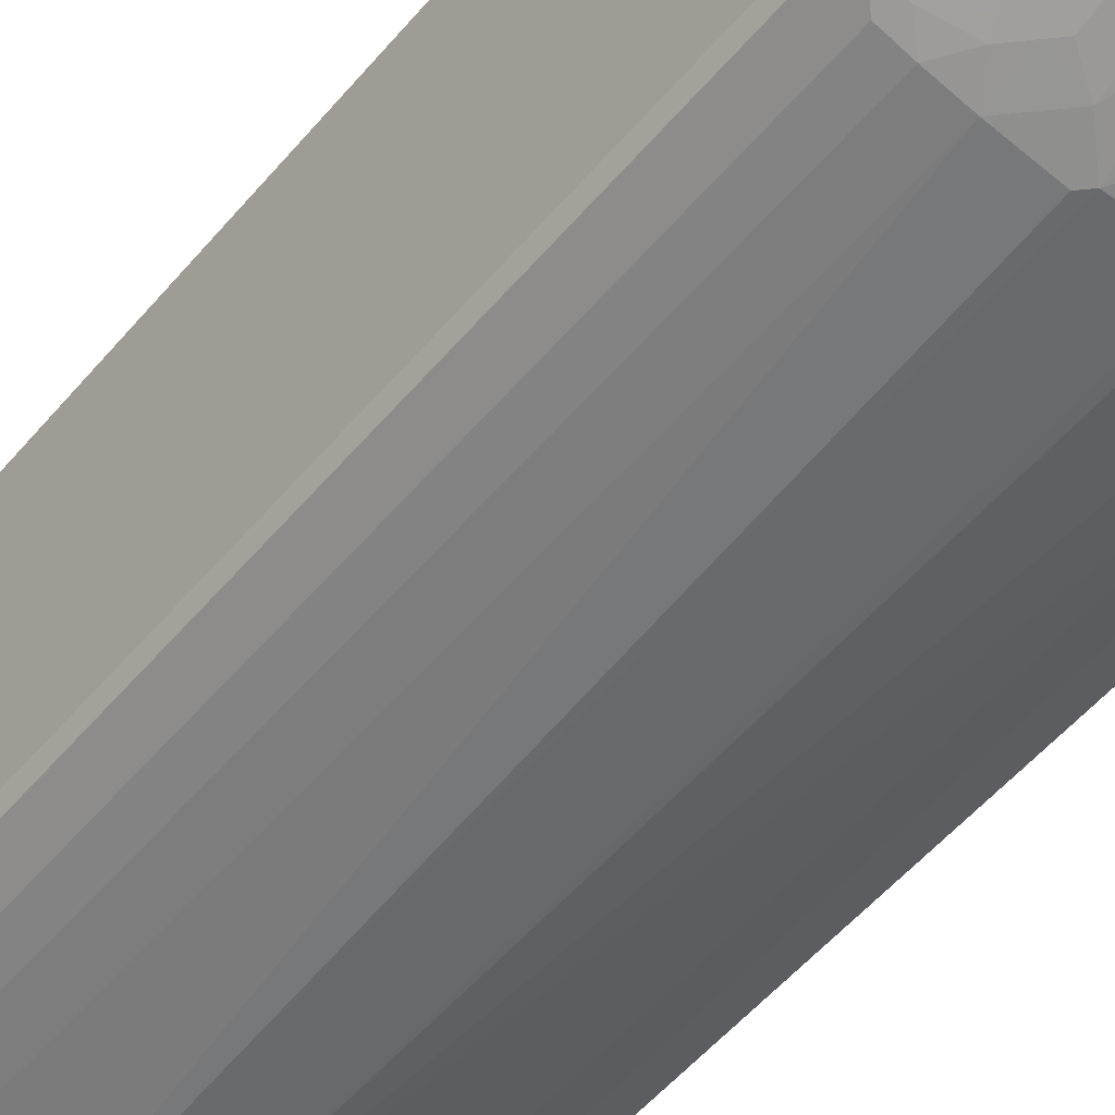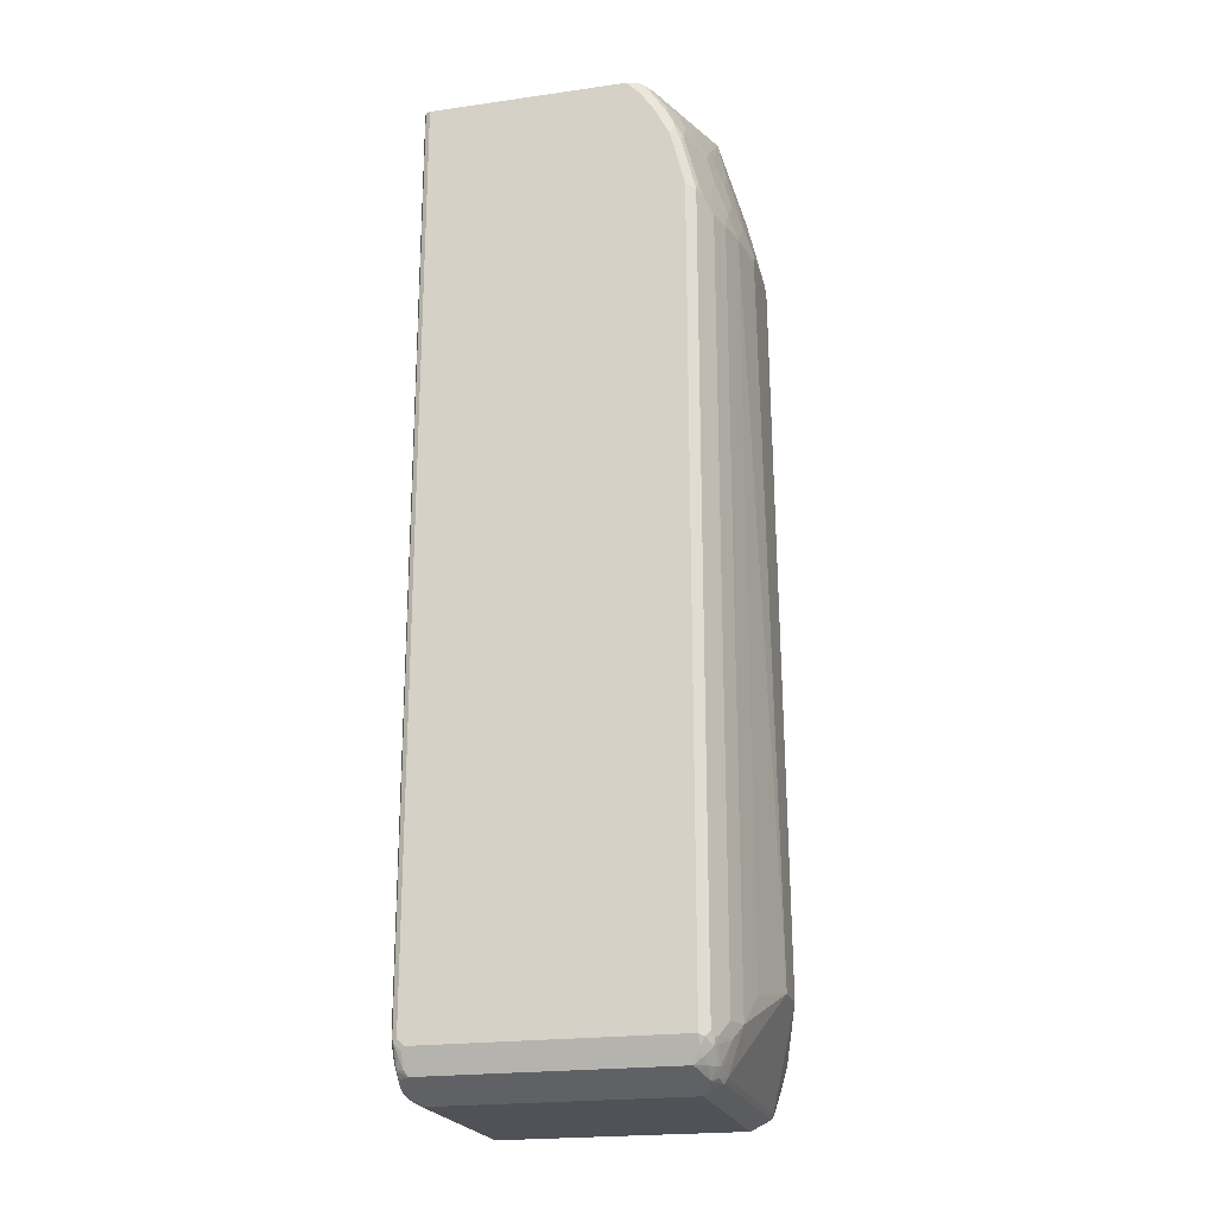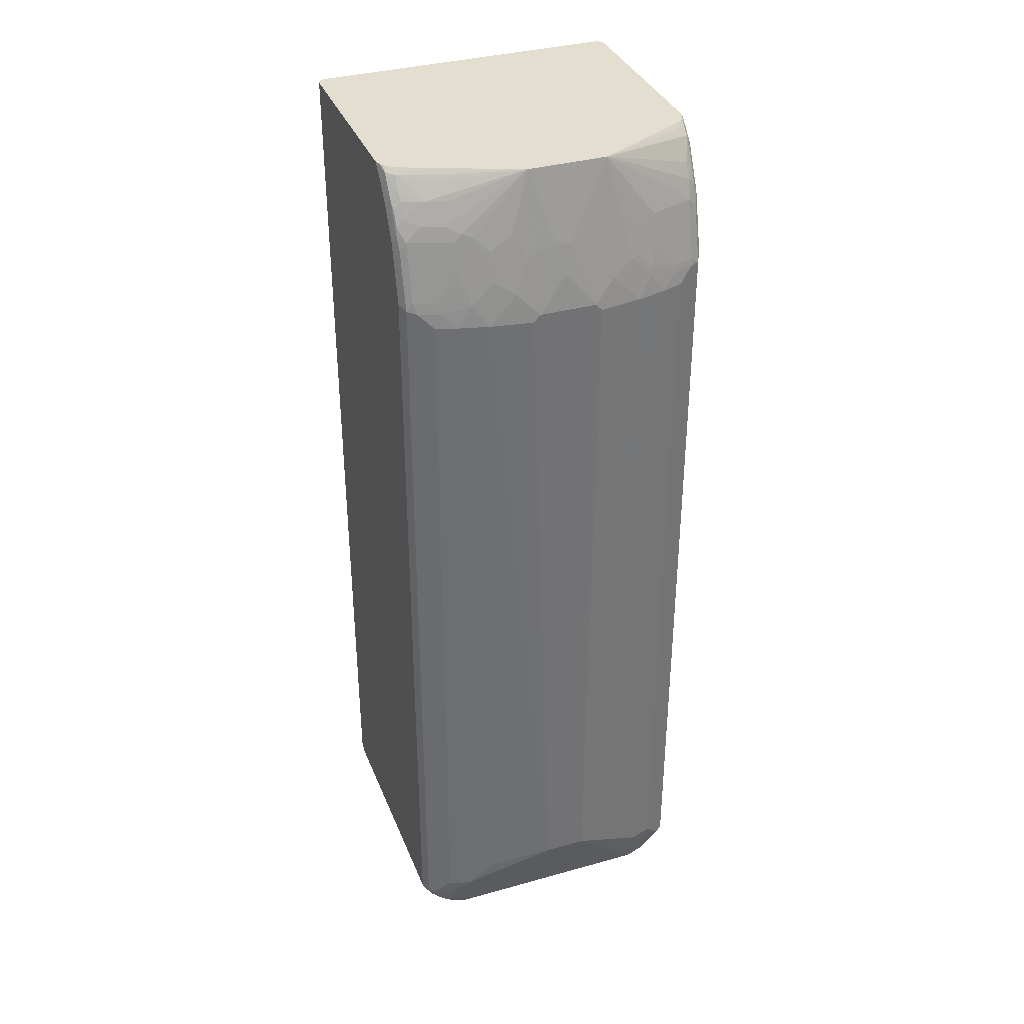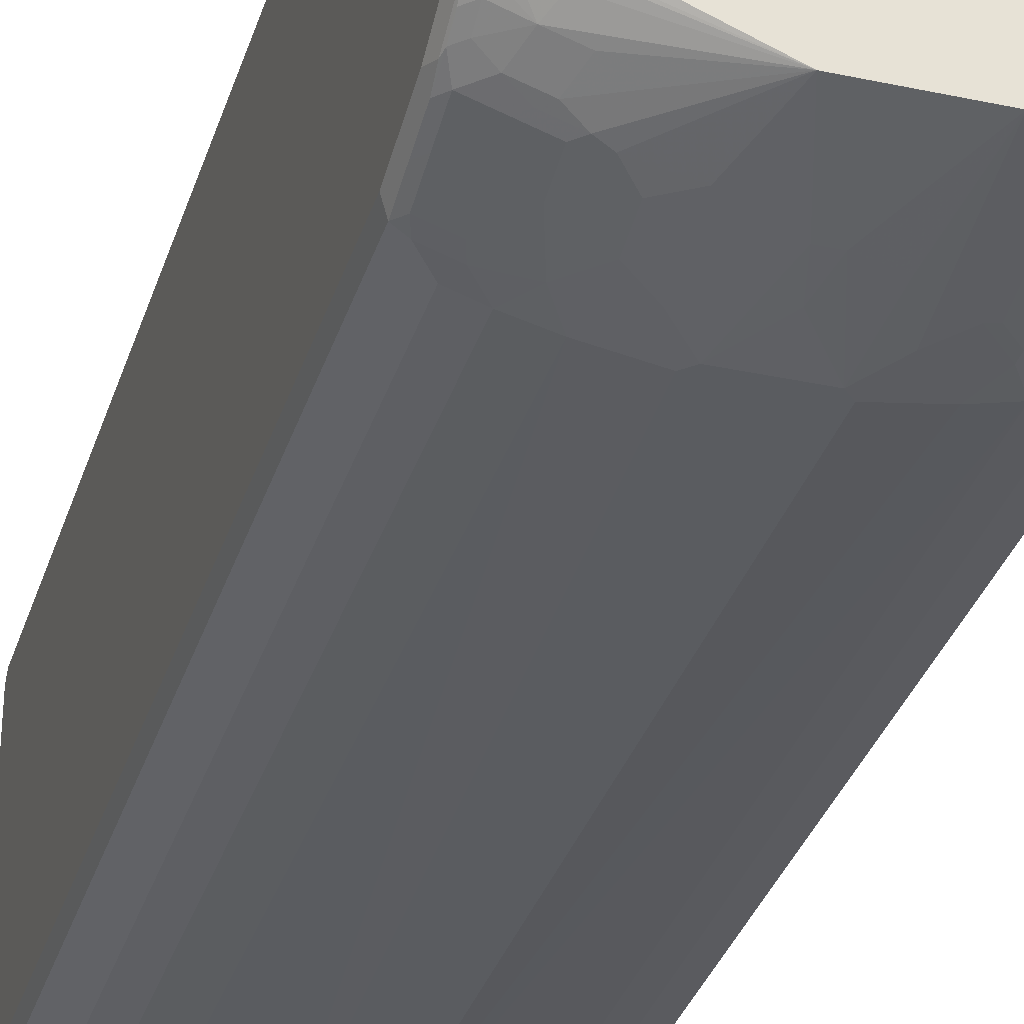
<metadata>
{"format":"obj","ext":"obj","renderer":"f3d","projection":"perspective","resolution":1024,"background":"white","views":[{"elev":-52.3,"azim":141.4,"up":"+Z"},{"elev":-21.5,"azim":104.0,"up":"+Y"},{"elev":35.8,"azim":159.8,"up":"+Y"},{"elev":-33.3,"azim":163.6,"up":"+Z"}]}
</metadata>
<code>
v 0 0.2681 0.227
v 0.02062 0.2681 0.227
v -0.03093 0.2785 0.227
v -0.02062 -0.6705 0.2166
v 0.04123 0.2785 0.227
v 0.03093 -0.6705 0.2166
v -0.05154 0.2991 0.227
v -0.03093 -0.6602 0.2166
v -0.1186 -0.7479 0.214
v 0.06189 0.2991 0.227
v 0.04123 -0.6602 0.2166
v 0.1754 -0.9284 0.2063
v -0.06189 0.3198 0.227
v -0.2166 -0.8768 0.2063
v -0.2063 -0.8974 0.2063
v -0.1857 -0.9182 0.2063
v -0.1754 -0.9284 0.2063
v 0.0722 0.3094 0.227
v 0.05154 -0.6395 0.2166
v 0.1857 -0.9182 0.2063
v 0.2063 -0.8974 0.2063
v 0.2166 -0.8768 0.2063
v 0.187 -0.9284 0.2037
v 0.1788 -0.9353 0.2029
v -0.06189 0.3714 0.227
v -0.1547 0.04113 0.2166
v -0.2235 -0.8734 0.2029
v -0.2218 -0.8924 0.2011
v -0.2166 0.4443 0.2063
v -0.2181 0.4443 0.2056
v -0.2115 -0.913 0.2011
v -0.184 -0.9267 0.2046
v -0.1719 -0.9353 0.2029
v 0.165 0.0515 0.2166
v 0.0722 0.3714 0.227
v 0.1973 -0.9182 0.2037
v 0.2076 -0.9078 0.2037
v 0.2179 -0.8872 0.2037
v 0.2235 -0.8768 0.2029
v 0.2171 0.4443 0.2061
v 0.2166 0.4443 0.2063
v 0.1986 -0.9232 0.2011
v 0.1754 -0.9388 0.196
v 0.1822 -0.9353 0.196
v 0.1831 -0.9336 0.2011
v 0.1513 -0.9422 0.1994
v 0.1582 -0.9456 0.1925
v 0.1547 -0.9491 0.1857
v -0.03093 0.4023 0.227
v -0.1547 0.06186 0.2166
v -0.227 -0.8768 0.196
v -0.2235 0.4443 0.2029
v -0.227 -0.8872 0.1857
v -0.2201 -0.901 0.1891
v -0.01031 0.4125 0.227
v -0.01031 0.4195 0.2235
v -0.2098 -0.9216 0.1891
v -0.2011 -0.9232 0.2011
v -0.1805 -0.9336 0.2011
v -0.1754 -0.9388 0.196
v -0.1582 -0.9422 0.1994
v 0.165 0.06186 0.2166
v 0.04123 0.4023 0.227
v 0.2089 -0.913 0.2011
v 0.2192 -0.8924 0.2011
v 0.2243 -0.882 0.2011
v 0.227 -0.8768 0.196
v 0.2235 0.4443 0.2029
v 0.02062 0.4195 0.2235
v 0.02577 0.4177 0.2244
v 0.02062 0.4125 0.227
v 0.2098 -0.9216 0.1857
v 0.1891 -0.9318 0.196
v -0.1547 -0.9491 0.1857
v 0.1547 -0.9491 -0.1651
v -0.227 0.4443 0.196
v -0.227 -0.8872 -0.1754
v -0.2201 -0.901 -0.1719
v -0.2098 -0.9216 -0.1616
v -0.1822 -0.9353 0.1925
v -0.1891 -0.9318 0.1994
v 0.214 -0.913 0.1908
v 0.2205 -0.8974 0.196
v 0.2243 -0.8924 0.1908
v 0.227 -0.8872 0.1857
v 0.227 0.4443 0.196
v 0.2098 -0.9216 -0.1651
v 0.2201 -0.901 0.1857
v -0.1547 -0.9491 -0.1651
v 0.1547 -0.9353 -0.1925
v 0.1599 -0.9465 -0.1702
v 0.1822 -0.9353 -0.1754
v -0.227 0.4443 -0.09282
v -0.2201 -0.8872 -0.1891
v -0.2235 -0.894 -0.1788
v -0.227 0.2681 -0.1754
v -0.2011 -0.9232 -0.1779
v -0.2029 -0.925 -0.1685
v -0.1822 -0.9353 -0.1788
v -0.2132 -0.9146 -0.1685
v -0.2115 -0.913 -0.1779
v 0.227 -0.8872 -0.1754
v 0.227 0.4443 -0.09282
v 0.2011 -0.9258 -0.1702
v 0.2011 -0.9207 -0.1805
v 0.2115 -0.9104 -0.1805
v 0.2201 -0.901 -0.1754
v 0.1805 -0.9362 -0.1805
v -0.165 -0.9362 -0.187
v -0.1547 -0.9353 -0.1925
v 0.1599 -0.9362 -0.1908
v -0.1599 -0.9336 -0.1934
v 0.1547 -0.9284 -0.196
v 0.165 -0.9297 -0.1934
v -0.2231 0.4443 -0.1029
v -0.2243 0.4383 -0.1083
v -0.2243 0.4281 -0.1186
v -0.2243 0.4177 -0.129
v -0.227 0.4125 -0.1238
v -0.2115 -0.8924 -0.1934
v -0.2115 -0.9026 -0.1883
v -0.2218 -0.8924 -0.1831
v -0.2201 0.2579 -0.1891
v -0.227 0.3508 -0.1547
v -0.2243 0.2733 -0.1805
v -0.1908 -0.9232 -0.1883
v -0.1805 -0.9336 -0.1831
v -0.2011 -0.913 -0.1883
v 0.2235 -0.8906 -0.1822
v 0.2201 -0.8836 -0.1891
v 0.227 0.2681 -0.1754
v 0.224 0.4443 -0.1039
v 0.227 0.4229 -0.1134
v 0.2218 0.4383 -0.1186
v 0.1908 -0.9207 -0.1908
v 0.2115 -0.9 -0.1908
v 0.2218 -0.8948 -0.1805
v 0.1754 -0.9318 -0.1891
v -0.1754 -0.9318 -0.1891
v -0.1805 -0.9232 -0.1934
v -0.1754 -0.9182 -0.196
v -0.1805 -0.8924 -0.2037
v -0.1599 -0.8716 -0.2141
v -0.1547 -0.9284 -0.196
v 0.1754 -0.9182 -0.196
v 0.02062 -0.8047 -0.2476
v 0.1547 -0.8665 -0.2166
v 0.1857 -0.9194 -0.1934
v -0.2229 0.4443 -0.1034
v -0.2192 0.4383 -0.1186
v -0.2192 0.4281 -0.129
v -0.227 0.3919 -0.1341
v -0.2201 0.3919 -0.1479
v -0.2243 0.3765 -0.1496
v -0.1908 -0.8716 -0.2037
v -0.1908 -0.913 -0.1934
v -0.2243 0.3146 -0.1702
v -0.2201 0.3404 -0.1685
v -0.2076 0.2681 -0.1934
v -0.2063 0.2579 -0.196
v -0.1926 0.2373 -0.2029
v -0.2243 0.3558 -0.1599
v 0.2132 -0.8906 -0.1925
v 0.1926 -0.87 -0.2029
v 0.2201 0.2613 -0.1891
v 0.227 0.3508 -0.1547
v 0.2218 0.4443 -0.1083
v 0.227 0.3919 -0.1341
v 0.2218 0.4075 -0.1393
v 0.2098 0.4367 -0.1272
v 0.2103 0.4443 -0.1174
v 0.2152 0.4443 -0.1142
v 0.2173 0.4443 -0.1127
v 0.2115 0.4177 -0.1393
v 0.2063 -0.8988 -0.1934
v -0.1547 -0.8665 -0.2166
v -0.04123 -0.8047 -0.2476
v 0.1754 -0.8872 -0.2063
v 0.02062 -0.7943 -0.2476
v 0.1135 -0.8253 -0.2269
v 0.1857 -0.8665 -0.2063
v 0.1547 0.2373 -0.2166
v -0.217 0.4443 -0.1127
v -0.2164 0.4443 -0.1132
v -0.0722 0.4443 -0.1871
v -0.2098 0.3989 -0.1513
v -0.214 0.3971 -0.1496
v -0.2201 0.3714 -0.1582
v -0.1857 -0.8665 -0.2063
v -0.1857 0.2373 -0.2063
v -0.2076 0.3508 -0.1728
v -0.1767 0.2681 -0.2037
v -0.1767 0.3094 -0.1934
v -0.1754 0.2579 -0.2063
v 0.2063 -0.8872 -0.196
v 0.1926 0.2337 -0.2029
v 0.1857 0.2373 -0.2063
v 0.2063 0.2579 -0.196
v 0.2115 0.2733 -0.1908
v 0.2201 0.3026 -0.1788
v 0.2201 0.3438 -0.1685
v 0.2218 0.3662 -0.1599
v 0.2201 0.3954 -0.1479
v 0.2098 0.4057 -0.1479
v 0.2201 0.3748 -0.1582
v 0.1702 0.4281 -0.1496
v 0.1582 0.4367 -0.1479
v 0.04266 0.4443 -0.1871
v 0.1896 0.4443 -0.1277
v 0.1805 0.4075 -0.1599
v -0.1547 0.2373 -0.2166
v -0.04123 -0.7943 -0.2476
v 0.04123 0.2475 -0.2372
v 0.05154 0.2373 -0.2372
v 0.1135 0.2373 -0.2269
v 0.1341 0.2681 -0.2166
v 0.1754 0.2579 -0.2063
v -0.1031 0.2991 -0.2166
v -0.1031 0.3404 -0.2063
v -0.1148 0.3404 -0.2037
v -0.1354 0.361 -0.1934
v -0.1457 0.3508 -0.1934
v -0.187 0.3714 -0.1728
v -0.2098 0.3782 -0.1616
v -0.01031 0.3404 -0.2166
v -0.05154 0.33 -0.2166
v -0.0722 0.2785 -0.2269
v -0.214 0.3765 -0.1599
v -0.1354 0.2785 -0.2141
v -0.1457 0.3094 -0.2037
v -0.1341 0.2681 -0.2166
v 0.1805 0.2733 -0.2011
v 0.2115 0.3146 -0.1805
v 0.2115 0.3558 -0.1702
v 0.2098 0.3851 -0.1582
v 0.1496 0.4075 -0.1702
v 0.1599 0.3765 -0.1805
v 0.1393 0.3662 -0.1908
v 0.1238 0.361 -0.196
v 0.0722 0.361 -0.2063
v 0.05154 0.33 -0.2166
v 0.01031 0.3404 -0.2166
v 0.1908 0.3765 -0.1702
v -0.1135 0.2373 -0.2269
v -0.05154 0.2373 -0.2372
v -0.04123 0.2475 -0.2372
v 0.0722 0.2785 -0.2269
v 0 0.2991 -0.2269
v 0.1135 0.2888 -0.2166
v 0.1393 0.2836 -0.2115
v 0.1496 0.3146 -0.2011
v -0.1135 0.2888 -0.2166
v -0.1148 0.2991 -0.2141
v -0.1251 0.2888 -0.2141
v 0.1805 0.3146 -0.1908
v 0.1805 0.3558 -0.1805
v 0.1702 0.3662 -0.1805
v 0.1496 0.3558 -0.1908
v 0.1341 0.3508 -0.196
v 0.1324 0.3593 -0.1943
v 0.1031 0.3404 -0.2063
v 0.0722 0.3198 -0.2166
v 0.1031 0.2991 -0.2166
v 0.1186 0.3456 -0.2011
v 0.1289 0.294 -0.2115
f 1 2 5
f 157 162 158
f 155 190 189
f 155 161 190
f 154 188 162
f 153 228 188
f 153 187 228
f 151 187 153
f 151 186 187
f 151 185 186
f 150 185 151
f 150 184 185
f 150 183 184
f 149 183 150
f 148 178 175
f 147 197 181
f 147 182 197
f 147 215 182
f 147 180 215
f 147 181 178
f 146 180 147
f 146 215 180
f 146 179 215
f 146 212 179
f 146 177 212
f 145 178 148
f 144 176 177
f 143 189 176
f 143 155 189
f 142 155 143
f 158 162 188
f 140 142 141
f 158 188 191
f 159 192 194
f 174 204 210
f 170 210 206
f 170 174 210
f 170 209 171
f 170 208 209
f 170 207 208
f 170 206 207
f 169 205 203
f 169 202 205
f 169 204 174
f 169 203 204
f 166 169 168
f 166 202 169
f 166 201 202
f 166 200 201
f 165 233 200
f 165 199 233
f 165 198 199
f 165 197 198
f 165 196 197
f 164 197 196
f 164 181 197
f 164 195 181
f 163 175 195
f 163 195 164
f 160 194 190
f 159 193 192
f 159 191 193
f 159 194 160
f 158 191 159
f 175 178 195
f 140 156 142
f 135 175 136
f 120 156 128
f 120 142 156
f 120 155 142
f 118 124 152
f 118 154 124
f 118 188 154
f 118 153 188
f 118 151 153
f 118 152 119
f 117 151 118
f 116 149 150
f 116 151 117
f 116 150 151
f 115 149 116
f 114 148 138
f 114 145 148
f 113 178 145
f 113 147 178
f 113 146 147
f 113 177 146
f 113 144 177
f 113 145 114
f 112 144 113
f 112 176 144
f 112 143 176
f 112 142 143
f 112 141 142
f 112 140 141
f 112 139 140
f 120 128 121
f 136 175 163
f 120 123 155
f 123 157 158
f 135 148 175
f 135 138 148
f 134 174 170
f 134 169 174
f 134 173 167
f 134 172 173
f 134 171 172
f 134 170 171
f 133 169 134
f 133 168 169
f 132 134 167
f 131 200 166
f 131 165 200
f 130 196 165
f 130 164 196
f 130 163 164
f 130 136 163
f 129 136 130
f 126 139 127
f 126 140 139
f 126 156 140
f 126 128 156
f 124 162 157
f 124 154 162
f 123 161 155
f 123 190 161
f 123 160 190
f 123 159 160
f 123 158 159
f 123 125 157
f 111 114 138
f 176 189 190
f 176 211 212
f 229 254 252
f 227 244 252
f 227 245 244
f 227 246 245
f 226 246 227
f 225 246 226
f 225 248 246
f 225 242 248
f 222 229 230
f 222 254 229
f 220 222 221
f 220 254 222
f 220 253 254
f 218 227 252
f 218 220 219
f 218 253 220
f 218 252 253
f 217 251 232
f 217 250 251
f 216 265 250
f 216 249 265
f 216 250 217
f 215 249 216
f 215 247 249
f 214 247 215
f 213 241 247
f 213 242 241
f 213 248 242
f 213 246 248
f 229 252 231
f 213 247 214
f 231 252 244
f 233 255 256
f 260 264 261
f 259 264 260
f 252 254 253
f 251 256 255
f 251 258 256
f 251 265 259
f 250 265 251
f 249 259 265
f 249 264 259
f 249 261 264
f 249 263 261
f 247 261 263
f 247 262 261
f 241 262 247
f 240 262 241
f 240 261 262
f 239 261 240
f 239 260 261
f 238 260 239
f 238 259 260
f 238 251 259
f 238 258 251
f 238 256 258
f 238 257 256
f 237 257 238
f 237 243 257
f 234 257 243
f 234 256 257
f 233 256 234
f 232 251 255
f 176 190 211
f 212 245 246
f 211 244 212
f 191 222 193
f 191 224 223
f 191 228 224
f 190 194 211
f 188 228 191
f 186 228 187
f 186 224 228
f 185 227 218
f 185 226 227
f 185 225 226
f 185 242 225
f 185 208 242
f 185 224 186
f 185 223 224
f 185 191 223
f 185 222 191
f 185 221 222
f 185 220 221
f 185 219 220
f 185 218 219
f 182 217 197
f 182 216 217
f 182 215 216
f 179 214 215
f 179 213 214
f 179 246 213
f 179 212 246
f 178 181 195
f 176 212 177
f 192 229 194
f 212 244 245
f 192 193 222
f 192 230 229
f 211 231 244
f 210 237 236
f 210 243 237
f 210 235 243
f 208 241 242
f 208 240 241
f 208 239 240
f 208 238 239
f 208 237 238
f 208 236 237
f 208 210 236
f 206 210 208
f 206 208 207
f 205 243 235
f 205 234 243
f 204 235 210
f 203 235 204
f 203 205 235
f 201 205 202
f 201 234 205
f 200 234 201
f 200 233 234
f 199 255 233
f 199 232 255
f 198 232 199
f 198 217 232
f 197 217 198
f 194 231 211
f 194 229 231
f 192 222 230
f 109 139 112
f 247 263 249
f 109 112 110
f 29 40 68
f 29 41 40
f 29 69 41
f 29 56 69
f 29 55 56
f 29 49 55
f 28 57 31
f 28 54 57
f 28 53 54
f 28 51 53
f 27 76 51
f 27 52 76
f 27 30 52
f 27 51 28
f 25 29 50
f 25 49 29
f 24 48 43
f 24 47 48
f 24 46 47
f 24 61 46
f 24 33 61
f 24 45 42
f 24 44 45
f 24 43 44
f 23 24 42
f 23 64 36
f 23 42 64
f 22 62 34
f 22 41 62
f 29 68 86
f 22 40 41
f 29 86 103
f 29 132 167
f 39 67 86
f 39 66 67
f 38 66 39
f 38 65 66
f 37 65 38
f 37 64 65
f 36 64 37
f 35 41 63
f 35 62 41
f 33 60 61
f 33 59 60
f 32 59 33
f 32 58 59
f 31 58 32
f 31 57 58
f 29 52 30
f 29 76 52
f 29 93 76
f 29 115 93
f 29 149 115
f 29 183 149
f 29 184 183
f 29 185 184
f 29 208 185
f 29 209 208
f 29 171 209
f 29 172 171
f 29 173 172
f 29 167 173
f 29 103 132
f 39 86 68
f 22 39 40
f 21 38 22
f 9 15 16
f 9 14 15
f 7 9 8
f 7 13 9
f 6 20 11
f 6 12 20
f 6 9 12
f 5 11 10
f 5 6 11
f 4 8 9
f 4 9 6
f 3 8 4
f 3 7 8
f 2 6 5
f 1 6 2
f 1 4 6
f 1 3 4
f 1 7 3
f 1 13 7
f 1 25 13
f 1 49 25
f 1 55 49
f 1 71 55
f 1 63 71
f 1 35 63
f 1 18 35
f 1 10 18
f 1 5 10
f 109 127 139
f 9 16 17
f 22 38 39
f 9 17 12
f 10 11 18
f 21 37 38
f 20 37 21
f 20 36 37
f 18 22 34
f 18 19 22
f 18 62 35
f 18 34 62
f 16 31 32
f 16 32 17
f 15 31 16
f 14 30 27
f 14 29 30
f 14 50 29
f 14 26 50
f 14 31 15
f 14 28 31
f 14 27 28
f 13 26 14
f 13 50 26
f 13 25 50
f 12 24 23
f 12 33 24
f 12 17 33
f 12 36 20
f 12 23 36
f 11 22 19
f 11 21 22
f 11 20 21
f 11 19 18
f 9 13 14
f 39 68 40
f 17 32 33
f 41 70 71
f 93 118 119
f 93 117 118
f 93 116 117
f 93 115 116
f 91 108 92
f 91 111 108
f 90 114 111
f 90 113 114
f 90 112 113
f 90 110 112
f 90 111 91
f 89 109 110
f 89 99 109
f 87 108 104
f 87 92 108
f 87 106 107
f 87 105 106
f 87 104 105
f 85 107 102
f 85 88 107
f 84 88 85
f 82 84 83
f 79 101 97
f 79 100 101
f 79 99 89
f 79 98 99
f 79 97 98
f 78 100 79
f 78 95 100
f 94 120 121
f 77 123 94
f 94 121 122
f 94 123 120
f 108 138 135
f 41 69 70
f 108 111 138
f 107 137 129
f 106 137 107
f 106 129 137
f 106 136 129
f 105 108 135
f 105 136 106
f 105 135 136
f 104 108 105
f 103 134 132
f 103 133 134
f 102 165 131
f 102 130 165
f 102 129 130
f 102 107 129
f 101 122 121
f 101 121 128
f 99 126 127
f 99 127 109
f 97 99 98
f 97 126 99
f 97 128 126
f 97 101 128
f 96 125 123
f 96 157 125
f 96 124 157
f 95 101 100
f 94 122 95
f 77 96 123
f 95 122 101
f 77 94 95
f 57 79 89
f 55 69 56
f 55 71 69
f 54 79 57
f 54 78 79
f 53 78 54
f 53 77 78
f 51 77 53
f 51 96 77
f 51 124 96
f 51 152 124
f 51 119 152
f 51 93 119
f 48 87 72
f 48 75 87
f 48 89 75
f 48 74 89
f 46 48 47
f 46 74 48
f 46 61 74
f 44 72 73
f 44 48 72
f 44 73 45
f 43 48 44
f 42 73 72
f 42 45 73
f 77 95 78
f 42 72 64
f 41 71 63
f 57 89 74
f 57 74 80
f 51 76 93
f 57 60 81
f 75 91 92
f 75 90 91
f 57 80 60
f 75 92 87
f 75 110 90
f 75 89 110
f 72 84 82
f 72 88 84
f 72 107 88
f 72 87 107
f 67 103 86
f 67 133 103
f 67 168 133
f 67 166 168
f 67 131 166
f 69 71 70
f 67 102 131
f 67 85 102
f 66 85 67
f 66 84 85
f 66 83 84
f 58 81 59
f 65 83 66
f 64 83 65
f 59 81 60
f 64 82 83
f 64 72 82
f 60 74 61
f 60 80 74
f 57 81 58

</code>
